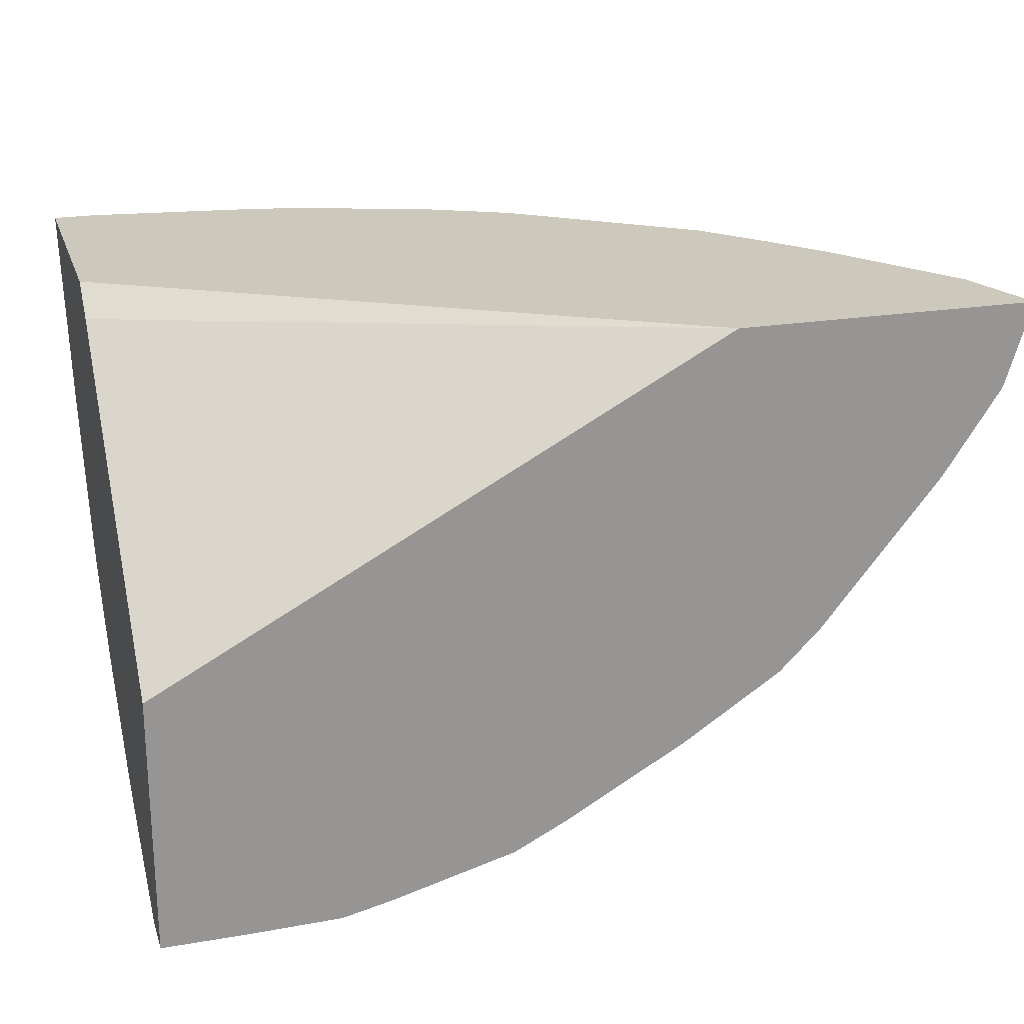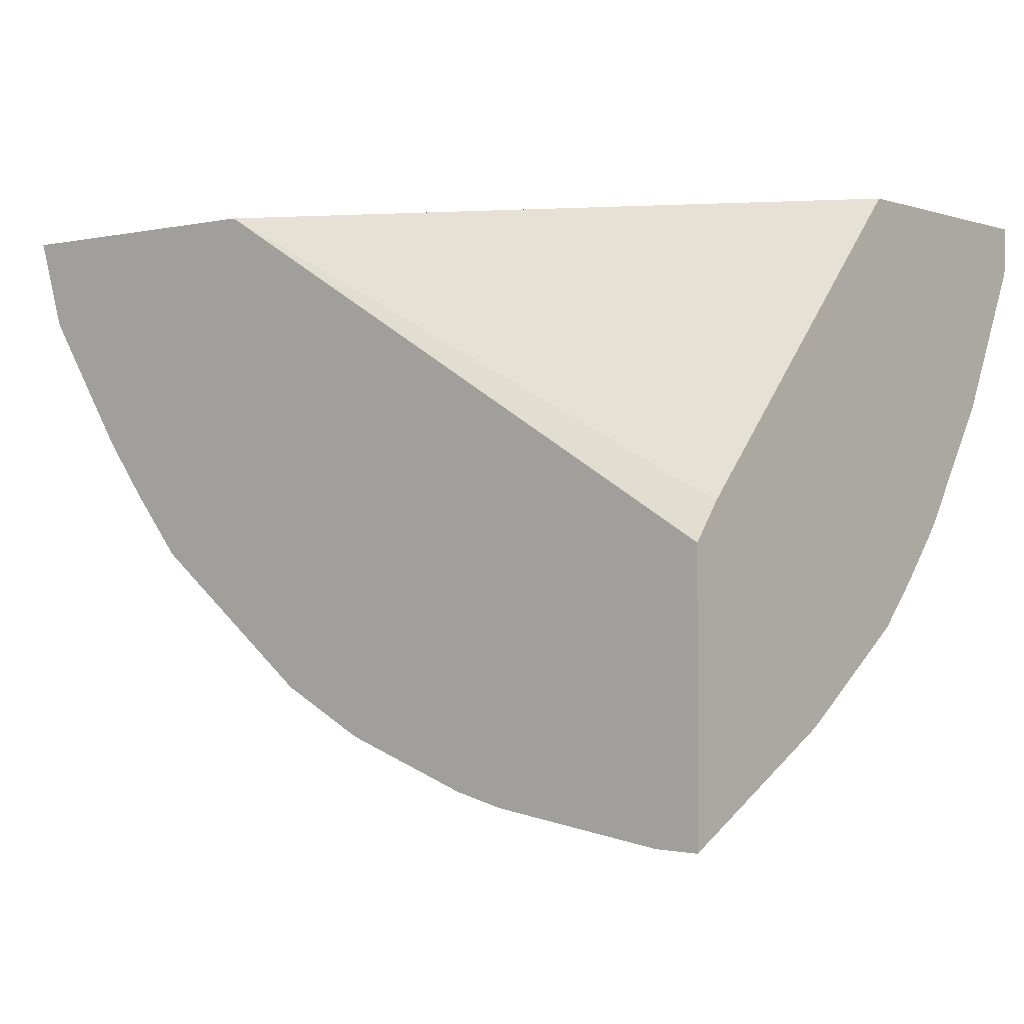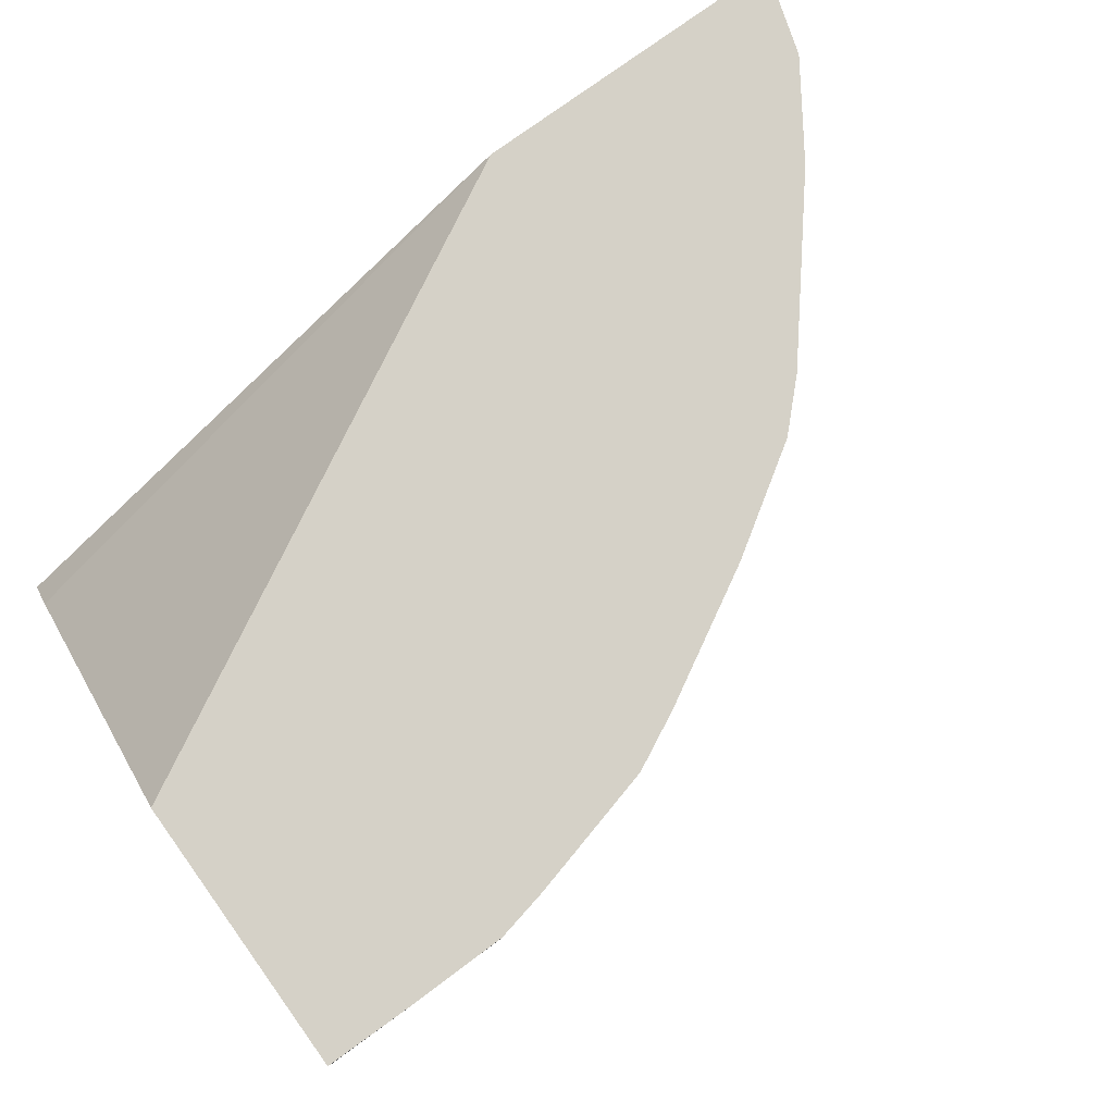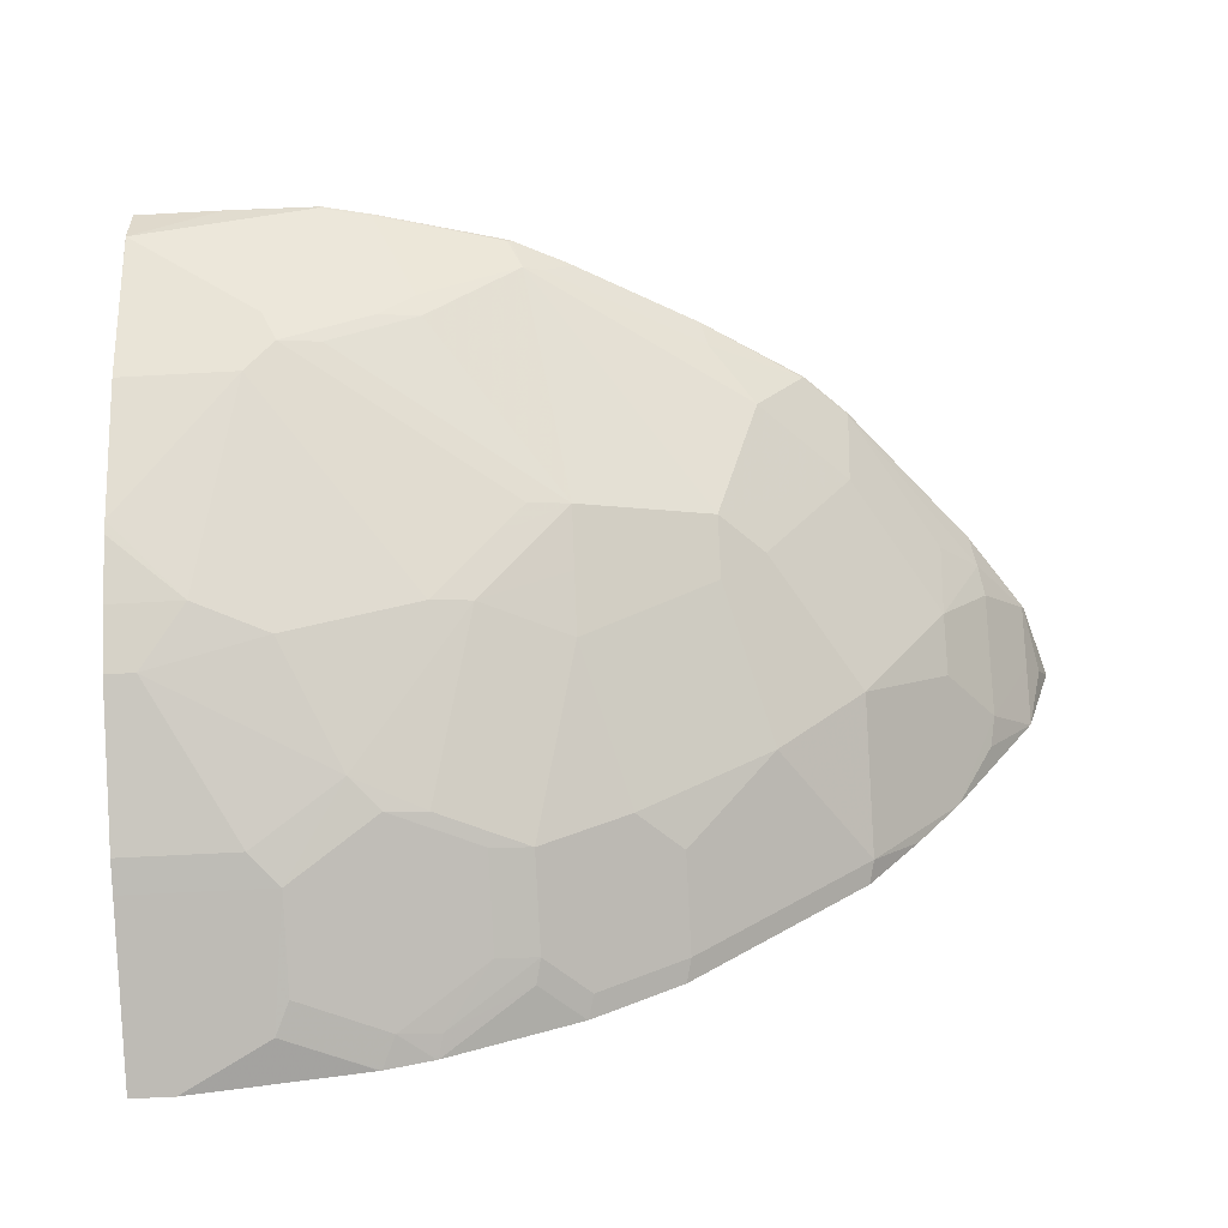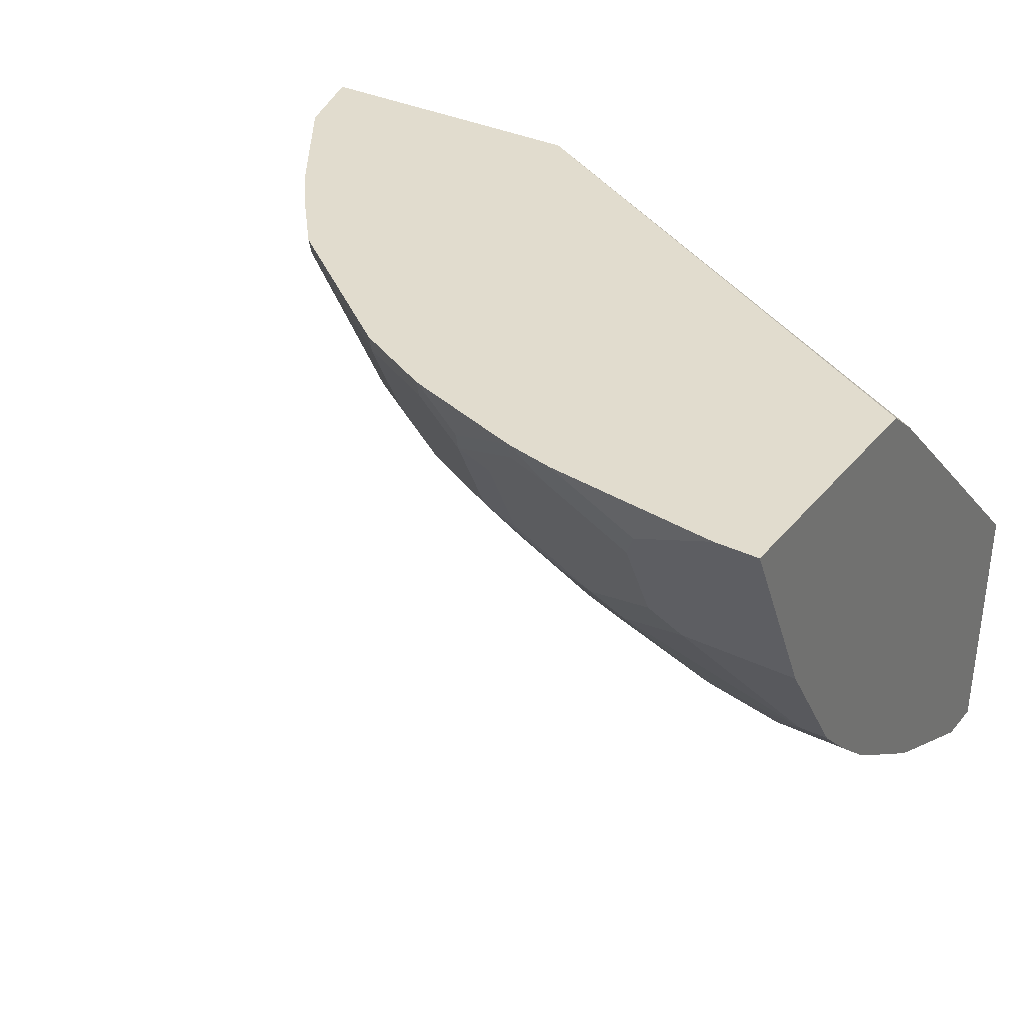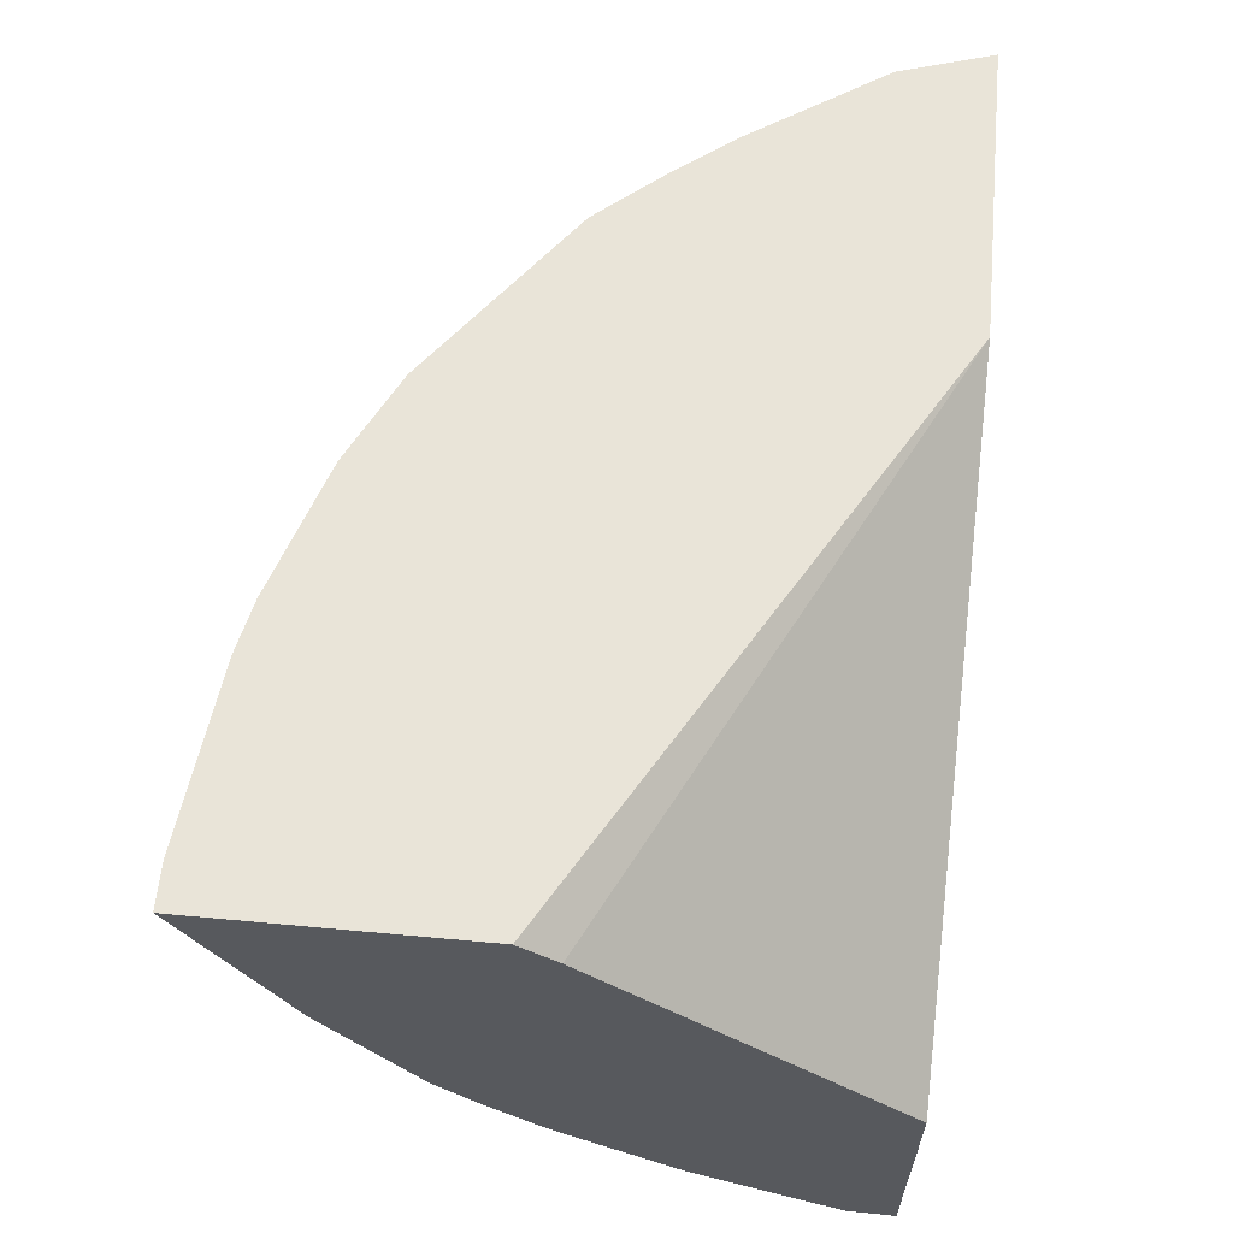
<metadata>
{"format":"obj","ext":"obj","renderer":"f3d","projection":"perspective","resolution":1024,"background":"white","views":[{"elev":22.2,"azim":-16.4,"up":"+Y"},{"elev":-0.9,"azim":-140.5,"up":"+Z"},{"elev":79.0,"azim":-35.7,"up":"+Z"},{"elev":-58.2,"azim":3.3,"up":"+Z"},{"elev":34.1,"azim":-146.7,"up":"+Y"},{"elev":60.5,"azim":-84.6,"up":"+Y"}]}
</metadata>
<code>
v -0.00027 -0.1125 -0.8001
v -0.00027 -0.1242 -0.7943
v -0.00027 -0.1125 -0.5765
v 0.03651 -0.1125 -0.8001
v -0.00027 -0.149 -0.7819
v 0.02483 -0.1242 -0.7943
v -0.00027 -0.1365 -0.5461
v 0.4848 -0.1125 -0.2955
v 0.1855 -0.1125 -0.7817
v 0.1118 -0.149 -0.7819
v -0.00027 -0.2483 -0.7323
v -0.00027 -0.3735 -0.2955
v 0.7453 -0.1125 -0.2955
v 0.1866 -0.1125 -0.7815
v 0.1986 -0.1365 -0.7695
v 0.1242 -0.1738 -0.7695
v 0.1242 -0.2483 -0.7323
v -0.00027 -0.2731 -0.7198
v -0.00027 -0.5969 -0.2955
v 0.7232 -0.1838 -0.2955
v 0.7354 -0.1303 -0.3165
v 0.7212 -0.1125 -0.3716
v 0.2271 -0.1125 -0.7725
v 0.1986 -0.211 -0.7323
v 0.2283 -0.1125 -0.7722
v 0.2328 -0.1303 -0.7633
v 0.2731 -0.1738 -0.7323
v 0.2731 -0.2483 -0.695
v 0.1986 -0.2855 -0.695
v 0.1738 -0.3103 -0.6826
v 0.09935 -0.2731 -0.7198
v -0.00027 -0.3847 -0.6454
v -0.00027 -0.5957 -0.3351
v 2.19e-05 -0.5957 -0.3351
v 0.07329 -0.5969 -0.2955
v 0.7213 -0.187 -0.2955
v 0.7213 -0.1862 -0.2979
v 0.7213 -0.149 -0.3351
v 0.6841 -0.149 -0.4096
v 0.7204 -0.1125 -0.3732
v 0.339 -0.1125 -0.7354
v 0.3026 -0.149 -0.7354
v 0.3072 -0.1676 -0.726
v 0.3072 -0.242 -0.6888
v 0.2328 -0.2793 -0.6888
v 0.1242 -0.3971 -0.6206
v 0.02483 -0.3847 -0.6454
v 0.27 -0.391 -0.5771
v 0.2358 -0.3971 -0.5833
v -0.00027 -0.422 -0.6081
v -0.00027 -0.577 -0.3726
v -0.00027 -0.5588 -0.4091
v 0.1118 -0.5585 -0.4096
v 0.149 -0.5957 -0.2979
v 0.1514 -0.5957 -0.2955
v 0.6738 -0.2582 -0.2955
v 0.6795 -0.242 -0.3165
v 0.6841 -0.2234 -0.3351
v 0.605 -0.1676 -0.5027
v 0.6236 -0.1303 -0.5027
v 0.6459 -0.1125 -0.4849
v 0.6795 -0.1303 -0.4282
v 0.6422 -0.242 -0.391
v 0.6422 -0.2048 -0.4282
v 0.5678 -0.242 -0.5027
v 0.34 -0.1125 -0.735
v 0.3445 -0.1303 -0.726
v 0.3445 -0.2048 -0.6888
v 0.3816 -0.242 -0.6516
v 0.3445 -0.3537 -0.5771
v 0.09935 -0.5336 -0.4593
v 0.06213 -0.422 -0.6081
v 0.3445 -0.391 -0.5399
v 0.3445 -0.4282 -0.5027
v 0.2855 -0.422 -0.5337
v -0.00027 -0.4583 -0.5676
v -0.00027 -0.5336 -0.4593
v 0.1242 -0.5461 -0.4344
v 0.1862 -0.5585 -0.3724
v 0.1909 -0.5864 -0.2979
v 0.1933 -0.5864 -0.2955
v 0.5705 -0.3855 -0.2955
v 0.5709 -0.3847 -0.2979
v 0.6454 -0.2731 -0.3351
v 0.5678 -0.1303 -0.5771
v 0.6079 -0.1125 -0.5335
v 0.5678 -0.3537 -0.3537
v 0.4933 -0.3537 -0.4654
v 0.4561 -0.391 -0.4654
v 0.4561 -0.3537 -0.5027
v 0.4933 -0.2793 -0.5399
v 0.5305 -0.242 -0.5399
v 0.4144 -0.1125 -0.6977
v 0.4189 -0.1303 -0.6888
v 0.4189 -0.2048 -0.6516
v 0.4933 -0.242 -0.5771
v -0.00027 -0.4653 -0.5588
v 0.3103 -0.4344 -0.5089
v 0.3103 -0.5461 -0.3227
v 0.2328 -0.5399 -0.391
v 0.1583 -0.5399 -0.4282
v 0.1986 -0.5461 -0.3972
v 0.2281 -0.5492 -0.3724
v 0.2979 -0.5585 -0.2979
v 0.3006 -0.5579 -0.2955
v 0.5355 -0.4205 -0.2955
v 0.5336 -0.422 -0.2979
v 0.5633 -0.1125 -0.586
v 0.4933 -0.4282 -0.3537
v 0.4561 -0.4654 -0.3165
v 0.3258 -0.5399 -0.3165
v 0.3238 -0.5463 -0.2955
v 0.5336 -0.422 -0.2955
v 0.4508 -0.4759 -0.2955
v 0.3475 -0.5336 -0.2979
v 0.3472 -0.5344 -0.2955
f 1 2 5
f 54 79 103
f 54 103 80
f 54 80 81
f 54 81 55
f 56 82 83
f 56 83 57
f 57 83 84
f 57 84 63
f 57 63 58
f 59 65 85
f 59 85 60
f 53 79 54
f 60 85 61
f 63 84 87
f 63 65 64
f 65 88 89
f 65 89 90
f 65 90 91
f 65 91 92
f 65 92 85
f 65 87 88
f 66 93 67
f 67 93 94
f 67 94 95
f 61 85 86
f 53 102 79
f 53 78 102
f 53 71 78
f 39 58 63
f 39 63 64
f 39 64 65
f 39 65 59
f 40 62 61
f 41 66 67
f 41 67 42
f 42 67 43
f 43 67 68
f 43 68 44
f 44 68 69
f 44 69 70
f 44 70 45
f 45 70 48
f 46 49 71
f 46 71 72
f 46 72 47
f 48 70 73
f 48 73 74
f 48 74 75
f 48 75 49
f 49 75 71
f 50 72 76
f 52 77 71
f 52 71 53
f 67 95 68
f 68 95 69
f 69 95 96
f 69 96 90
f 85 94 93
f 85 93 108
f 87 107 109
f 87 109 89
f 87 89 88
f 89 109 99
f 90 96 91
f 91 96 92
f 99 109 110
f 99 110 111
f 99 111 112
f 99 112 105
f 99 105 104
f 99 104 103
f 99 103 100
f 100 103 102
f 106 113 107
f 107 113 114
f 107 114 110
f 107 110 109
f 110 114 111
f 111 115 112
f 111 114 115
f 112 115 116
f 114 116 115
f 85 95 94
f 39 62 40
f 85 96 95
f 85 108 86
f 69 90 70
f 70 90 73
f 71 75 98
f 71 98 78
f 71 77 97
f 71 97 72
f 72 97 76
f 73 90 89
f 73 89 74
f 74 98 75
f 74 89 99
f 74 99 100
f 74 100 101
f 74 101 78
f 74 78 98
f 78 101 100
f 78 100 102
f 79 102 103
f 80 103 104
f 80 104 81
f 81 104 105
f 82 106 83
f 83 106 107
f 83 107 87
f 83 87 84
f 85 92 96
f 39 61 62
f 63 87 65
f 39 59 60
f 1 4 6
f 1 6 2
f 2 6 10
f 2 10 5
f 3 7 8
f 4 9 10
f 4 10 6
f 5 10 17
f 5 17 11
f 7 12 8
f 8 12 19
f 8 19 35
f 8 35 55
f 8 55 81
f 8 81 105
f 8 105 112
f 8 112 116
f 8 116 114
f 8 114 113
f 8 113 106
f 8 106 82
f 8 82 56
f 8 56 36
f 8 36 20
f 8 20 13
f 1 9 4
f 9 14 10
f 1 14 9
f 1 25 23
f 1 5 11
f 1 11 18
f 1 18 32
f 1 32 50
f 1 50 76
f 1 76 97
f 1 97 77
f 1 77 52
f 1 52 51
f 1 51 33
f 39 60 61
f 1 19 12
f 1 12 7
f 1 7 3
f 1 3 8
f 1 8 13
f 1 13 22
f 1 22 40
f 1 40 61
f 1 61 86
f 1 86 108
f 1 108 93
f 1 93 66
f 1 66 41
f 1 41 25
f 1 23 14
f 10 14 15
f 1 33 19
f 10 16 17
f 26 42 43
f 26 43 27
f 27 43 28
f 28 43 44
f 28 44 45
f 28 45 29
f 29 45 30
f 30 46 47
f 30 47 31
f 30 45 48
f 30 48 49
f 30 49 46
f 32 47 72
f 32 72 50
f 33 51 34
f 34 51 52
f 34 52 53
f 34 53 54
f 34 54 35
f 36 56 37
f 37 56 57
f 37 57 58
f 37 58 39
f 37 39 38
f 10 15 16
f 25 42 26
f 25 41 42
f 35 54 55
f 22 39 40
f 11 17 31
f 24 27 28
f 11 31 18
f 13 20 21
f 14 23 15
f 15 24 17
f 15 17 16
f 15 23 25
f 15 25 26
f 15 26 27
f 15 27 24
f 17 24 28
f 13 21 22
f 17 29 30
f 17 28 29
f 20 38 21
f 20 37 38
f 20 36 37
f 19 34 35
f 21 38 22
f 19 33 34
f 18 47 32
f 18 31 47
f 17 30 31
f 22 38 39

</code>
